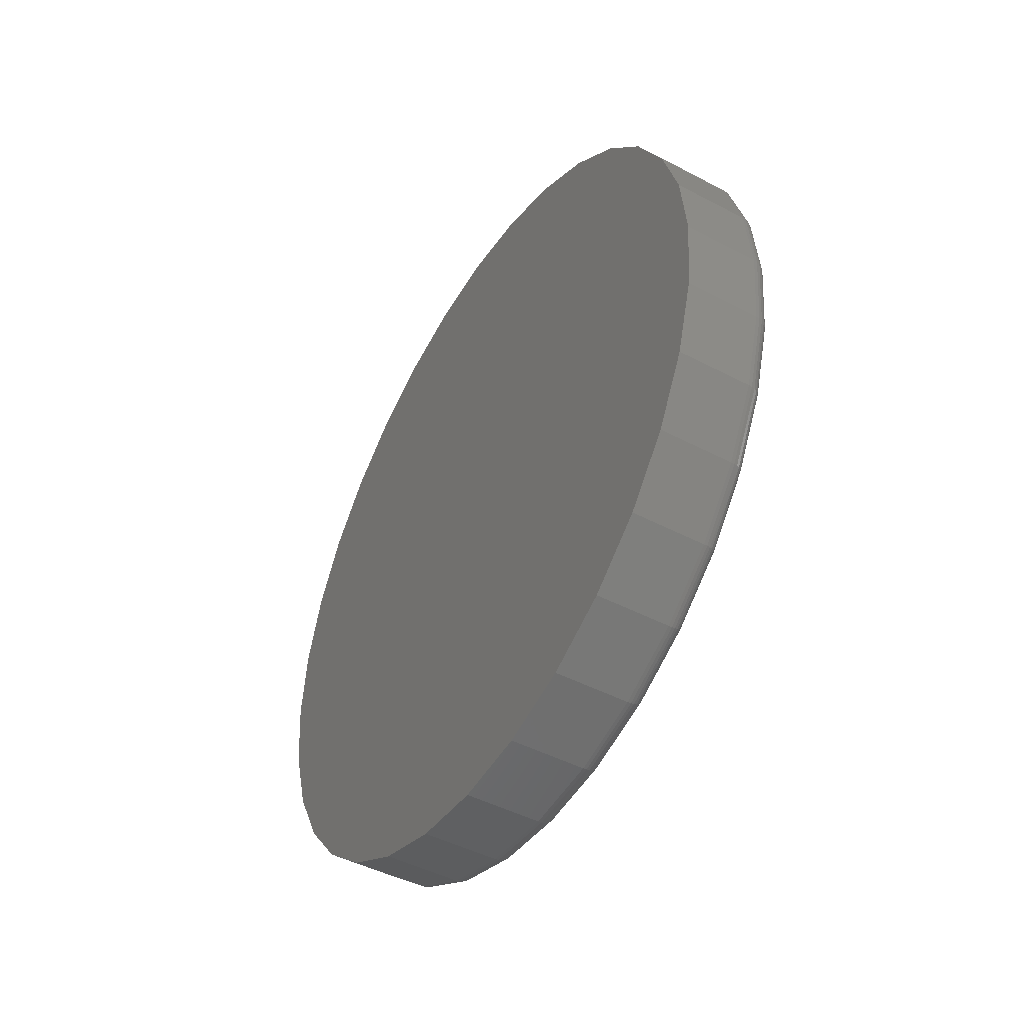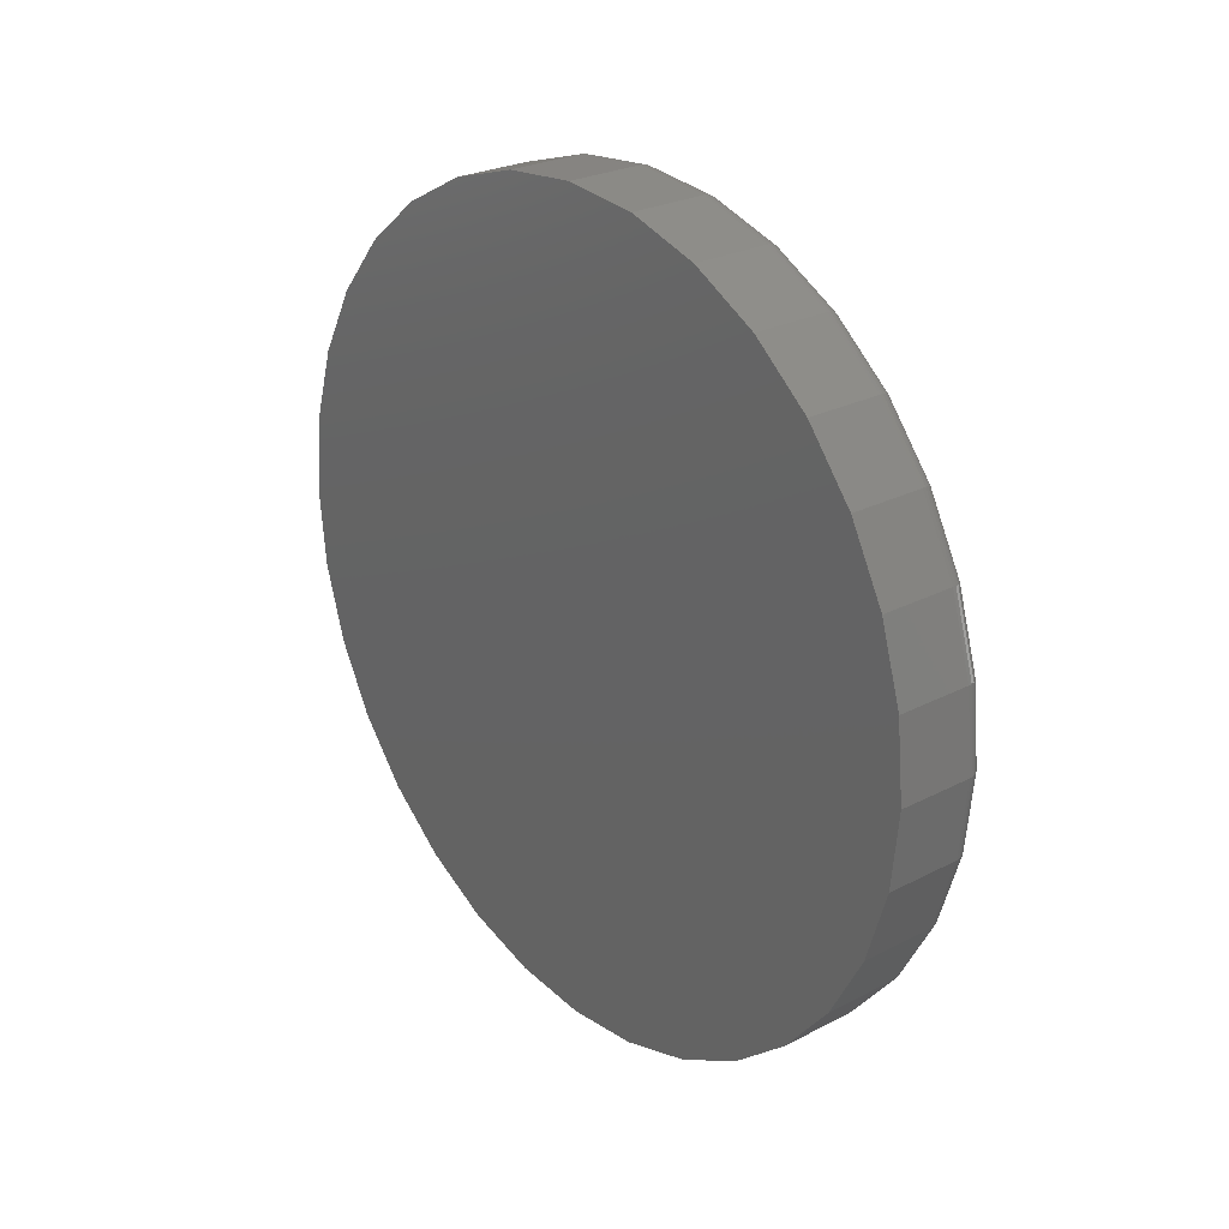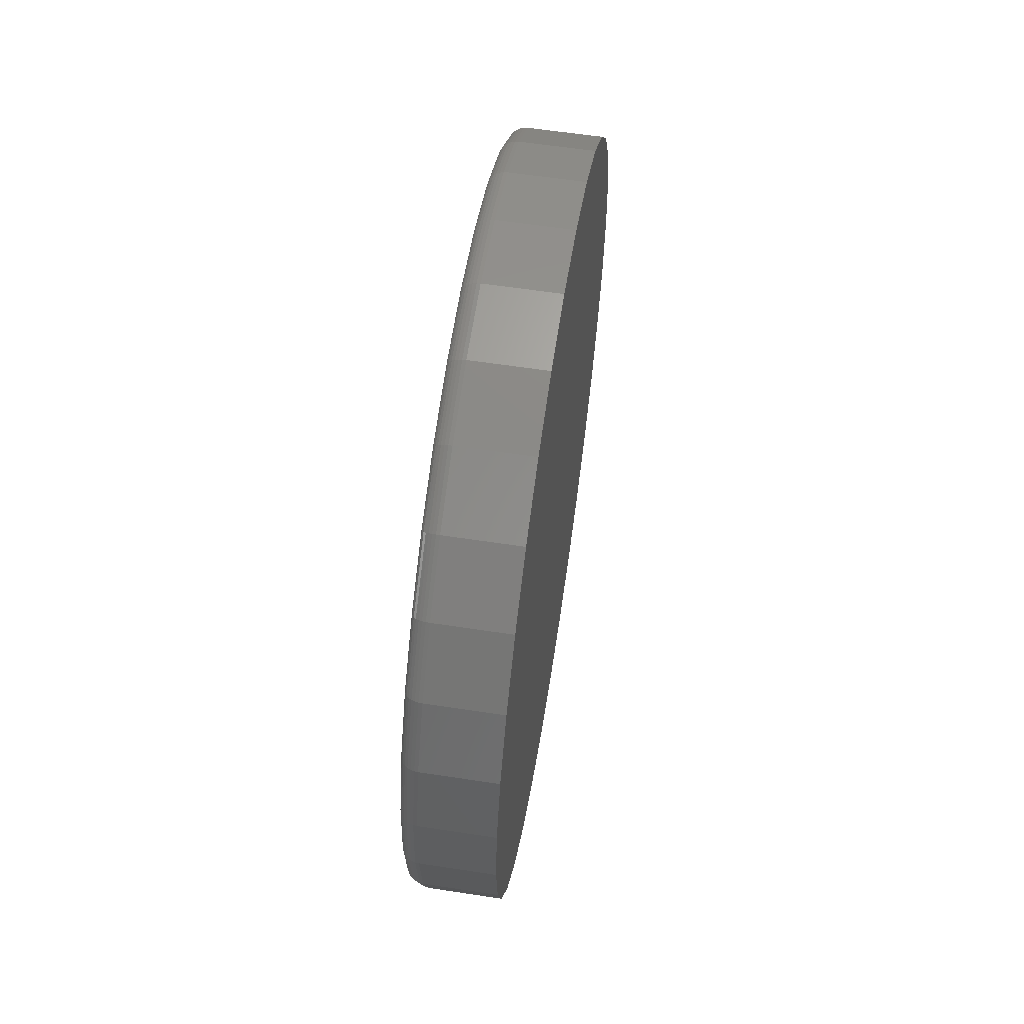
<metadata>
{"format":"stl","ext":"stl","renderer":"f3d","projection":"perspective","resolution":1024,"background":"white","views":[{"elev":-46.6,"azim":149.1,"up":"+Y"},{"elev":25.9,"azim":140.6,"up":"+Z"},{"elev":60.0,"azim":8.9,"up":"+Y"}]}
</metadata>
<code>
# stl→obj: 320 verts, 636 faces
v 0 0.007895 0.316
v 0 0.06953 0.3099
v 0 -0.05374 0.3099
v 0 0.007895 -0.316
v 0 -0.05374 -0.3099
v 0 0.06953 -0.3099
v 0 -0.113 -0.2919
v 0 0.1288 -0.2919
v 0 -0.1676 -0.2627
v 0 0.1834 -0.2627
v 0 -0.2155 -0.2234
v 0 0.2313 -0.2234
v 0 -0.2548 -0.1755
v 0 0.2706 -0.1755
v 0 -0.284 -0.1209
v 0 0.2998 -0.1209
v 0 -0.302 -0.06164
v 0 0.3178 -0.06164
v 0 -0.3081 -4.255e-18
v 0 0.3238 -1.59e-16
v 0 -0.302 0.06164
v 0 0.3178 0.06164
v 0 -0.284 0.1209
v 0 0.2998 0.1209
v 0 -0.2548 0.1755
v 0 0.2706 0.1755
v 0 -0.2155 0.2234
v 0 0.2313 0.2234
v 0 -0.1676 0.2627
v 0 0.1834 0.2627
v 0 -0.113 0.2919
v 0 0.1288 0.2919
v 0.01562 0.3395 -7.369e-16
v 0.07812 0.3395 -6.671e-17
v 0.01562 0.3331 -0.06469
v 0.07812 0.3331 -0.06469
v 0.01562 0.3142 -0.1269
v 0.07812 0.3142 -0.1269
v 0.01562 0.2836 -0.1842
v 0.07812 0.2836 -0.1842
v 0.01562 0.2424 -0.2345
v 0.07812 0.2424 -0.2345
v 0.01562 0.1921 -0.2757
v 0.07812 0.1921 -0.2757
v 0.01562 0.1348 -0.3063
v 0.07812 0.1348 -0.3063
v 0.01562 0.07258 -0.3252
v 0.07812 0.07258 -0.3252
v 0.01562 0.007895 -0.3316
v 0.07812 0.007895 -0.3316
v 0.01562 -0.05679 -0.3252
v 0.07812 -0.05679 -0.3252
v 0.01562 -0.119 -0.3063
v 0.07812 -0.119 -0.3063
v 0.01562 -0.1763 -0.2757
v 0.07812 -0.1763 -0.2757
v 0.01562 -0.2266 -0.2345
v 0.07812 -0.2266 -0.2345
v 0.01562 -0.2678 -0.1842
v 0.07812 -0.2678 -0.1842
v 0.01562 -0.2984 -0.1269
v 0.07812 -0.2984 -0.1269
v 0.01562 -0.3173 -0.06469
v 0.07812 -0.3173 -0.06469
v 0.01562 -0.3237 1.45e-17
v 0.07812 -0.3237 1.45e-17
v 0.01562 -0.3173 0.06469
v 0.07812 -0.3173 0.06469
v 0.01562 -0.2984 0.1269
v 0.07812 -0.2984 0.1269
v 0.01562 -0.2678 0.1842
v 0.07812 -0.2678 0.1842
v 0.01562 -0.2266 0.2345
v 0.07812 -0.2266 0.2345
v 0.01562 -0.1763 0.2757
v 0.07812 -0.1763 0.2757
v 0.01562 -0.119 0.3063
v 0.07812 -0.119 0.3063
v 0.01562 -0.05679 0.3252
v 0.07812 -0.05679 0.3252
v 0.01562 0.007895 0.3316
v 0.07812 0.007895 0.3316
v 0.01562 0.07258 0.3252
v 0.07812 0.07258 0.3252
v 0.01562 0.1348 0.3063
v 0.07812 0.1348 0.3063
v 0.01562 0.1921 0.2757
v 0.07812 0.1921 0.2757
v 0.01562 0.2424 0.2345
v 0.07812 0.2424 0.2345
v 0.01562 0.2836 0.1842
v 0.07812 0.2836 0.1842
v 0.01562 0.3142 0.1269
v 0.07812 0.3142 0.1269
v 0.01562 0.3331 0.06469
v 0.07812 0.3331 0.06469
v 0.01258 -0.3234 2.776e-17
v 0.01258 -0.317 0.06463
v 0.009646 -0.3225 2.776e-17
v 0.009646 -0.3161 0.06446
v 0.006944 -0.3211 2.776e-17
v 0.006944 -0.3147 0.06417
v 0.004576 -0.3191 2.776e-17
v 0.004576 -0.3128 0.0638
v 0.002633 -0.3167 2.776e-17
v 0.002633 -0.3105 0.06333
v 0.001189 -0.314 2.776e-17
v 0.001189 -0.3079 0.06281
v 0.0003002 -0.3111 0
v 0.0003002 -0.305 0.06223
v 0.01258 0.3328 0.06463
v 0.01258 0.3392 -8.327e-17
v 0.009646 0.3319 0.06446
v 0.009646 0.3383 -8.327e-17
v 0.006944 0.3305 0.06417
v 0.006944 0.3368 -8.327e-17
v 0.004576 0.3286 0.0638
v 0.004576 0.3349 -5.551e-17
v 0.002633 0.3263 0.06333
v 0.002633 0.3325 -8.327e-17
v 0.001189 0.3236 0.06281
v 0.001189 0.3298 -8.327e-17
v 0.0003002 0.3208 0.06223
v 0.0003002 0.3269 -8.327e-17
v 0.01258 0.314 0.1268
v 0.009646 0.3131 0.1264
v 0.006944 0.3118 0.1259
v 0.004576 0.31 0.1251
v 0.002633 0.3078 0.1242
v 0.001189 0.3053 0.1232
v 0.0003002 0.3026 0.1221
v 0.01258 0.2833 0.184
v 0.009646 0.2826 0.1836
v 0.006944 0.2814 0.1828
v 0.004576 0.2798 0.1817
v 0.002633 0.2778 0.1804
v 0.001189 0.2756 0.1789
v 0.0003002 0.2731 0.1772
v 0.01258 0.2421 0.2342
v 0.009646 0.2415 0.2336
v 0.006944 0.2405 0.2326
v 0.004576 0.2391 0.2312
v 0.002633 0.2374 0.2296
v 0.001189 0.2355 0.2276
v 0.0003002 0.2335 0.2256
v 0.01258 0.1919 0.2754
v 0.009646 0.1914 0.2747
v 0.006944 0.1906 0.2735
v 0.004576 0.1896 0.2719
v 0.002633 0.1883 0.2699
v 0.001189 0.1868 0.2677
v 0.0003002 0.1851 0.2652
v 0.01258 0.1347 0.3061
v 0.009646 0.1343 0.3052
v 0.006944 0.1338 0.3039
v 0.004576 0.133 0.3021
v 0.002633 0.1321 0.2999
v 0.001189 0.1311 0.2974
v 0.0003002 0.13 0.2947
v 0.01258 0.07252 0.3249
v 0.009646 0.07235 0.324
v 0.006944 0.07207 0.3226
v 0.004576 0.07169 0.3207
v 0.002633 0.07123 0.3184
v 0.001189 0.0707 0.3157
v 0.0003002 0.07013 0.3129
v 0.01258 0.007895 0.3313
v 0.009646 0.007895 0.3304
v 0.006944 0.007895 0.3289
v 0.004576 0.007895 0.327
v 0.002633 0.007895 0.3246
v 0.001189 0.007895 0.3219
v 0.0003002 0.007895 0.319
v 0.01258 -0.05673 0.3249
v 0.009646 -0.05656 0.324
v 0.006944 -0.05628 0.3226
v 0.004576 -0.0559 0.3207
v 0.002633 -0.05544 0.3184
v 0.001189 -0.05491 0.3157
v 0.0003002 -0.05434 0.3129
v 0.01258 -0.1189 0.3061
v 0.009646 -0.1185 0.3052
v 0.006944 -0.118 0.3039
v 0.004576 -0.1172 0.3021
v 0.002633 -0.1163 0.2999
v 0.001189 -0.1153 0.2974
v 0.0003002 -0.1142 0.2947
v 0.01258 -0.1762 0.2754
v 0.009646 -0.1757 0.2747
v 0.006944 -0.1749 0.2735
v 0.004576 -0.1738 0.2719
v 0.002633 -0.1725 0.2699
v 0.001189 -0.171 0.2677
v 0.0003002 -0.1693 0.2652
v 0.01258 -0.2264 0.2342
v 0.009646 -0.2257 0.2336
v 0.006944 -0.2247 0.2326
v 0.004576 -0.2233 0.2312
v 0.002633 -0.2217 0.2296
v 0.001189 -0.2197 0.2276
v 0.0003002 -0.2177 0.2256
v 0.01258 -0.2676 0.184
v 0.009646 -0.2668 0.1836
v 0.006944 -0.2656 0.1828
v 0.004576 -0.264 0.1817
v 0.002633 -0.262 0.1804
v 0.001189 -0.2598 0.1789
v 0.0003002 -0.2573 0.1772
v 0.01258 -0.2982 0.1268
v 0.009646 -0.2973 0.1264
v 0.006944 -0.296 0.1259
v 0.004576 -0.2942 0.1251
v 0.002633 -0.292 0.1242
v 0.001189 -0.2895 0.1232
v 0.0003002 -0.2868 0.1221
v 0.01258 0.3328 -0.06463
v 0.009646 0.3319 -0.06446
v 0.006944 0.3305 -0.06417
v 0.004576 0.3286 -0.0638
v 0.002633 0.3263 -0.06333
v 0.001189 0.3236 -0.06281
v 0.0003002 0.3208 -0.06223
v 0.01258 -0.317 -0.06463
v 0.009646 -0.3161 -0.06446
v 0.006944 -0.3147 -0.06417
v 0.004576 -0.3128 -0.0638
v 0.002633 -0.3105 -0.06333
v 0.001189 -0.3079 -0.06281
v 0.0003002 -0.305 -0.06223
v 0.01258 -0.2982 -0.1268
v 0.009646 -0.2973 -0.1264
v 0.006944 -0.296 -0.1259
v 0.004576 -0.2942 -0.1251
v 0.002633 -0.292 -0.1242
v 0.001189 -0.2895 -0.1232
v 0.0003002 -0.2868 -0.1221
v 0.01258 -0.2676 -0.184
v 0.009646 -0.2668 -0.1836
v 0.006944 -0.2656 -0.1828
v 0.004576 -0.264 -0.1817
v 0.002633 -0.262 -0.1804
v 0.001189 -0.2598 -0.1789
v 0.0003002 -0.2573 -0.1772
v 0.01258 -0.2264 -0.2342
v 0.009646 -0.2257 -0.2336
v 0.006944 -0.2247 -0.2326
v 0.004576 -0.2233 -0.2312
v 0.002633 -0.2217 -0.2296
v 0.001189 -0.2197 -0.2276
v 0.0003002 -0.2177 -0.2256
v 0.01258 -0.1762 -0.2754
v 0.009646 -0.1757 -0.2747
v 0.006944 -0.1749 -0.2735
v 0.004576 -0.1738 -0.2719
v 0.002633 -0.1725 -0.2699
v 0.001189 -0.171 -0.2677
v 0.0003002 -0.1693 -0.2652
v 0.01258 -0.1189 -0.3061
v 0.009646 -0.1185 -0.3052
v 0.006944 -0.118 -0.3039
v 0.004576 -0.1172 -0.3021
v 0.002633 -0.1163 -0.2999
v 0.001189 -0.1153 -0.2974
v 0.0003002 -0.1142 -0.2947
v 0.01258 -0.05673 -0.3249
v 0.009646 -0.05656 -0.324
v 0.006944 -0.05628 -0.3226
v 0.004576 -0.0559 -0.3207
v 0.002633 -0.05544 -0.3184
v 0.001189 -0.05491 -0.3157
v 0.0003002 -0.05434 -0.3129
v 0.01258 0.007895 -0.3313
v 0.009646 0.007895 -0.3304
v 0.006944 0.007895 -0.3289
v 0.004576 0.007895 -0.327
v 0.002633 0.007895 -0.3246
v 0.001189 0.007895 -0.3219
v 0.0003002 0.007895 -0.319
v 0.01258 0.07252 -0.3249
v 0.009646 0.07235 -0.324
v 0.006944 0.07207 -0.3226
v 0.004576 0.07169 -0.3207
v 0.002633 0.07123 -0.3184
v 0.001189 0.0707 -0.3157
v 0.0003002 0.07013 -0.3129
v 0.01258 0.1347 -0.3061
v 0.009646 0.1343 -0.3052
v 0.006944 0.1338 -0.3039
v 0.004576 0.133 -0.3021
v 0.002633 0.1321 -0.2999
v 0.001189 0.1311 -0.2974
v 0.0003002 0.13 -0.2947
v 0.01258 0.1919 -0.2754
v 0.009646 0.1914 -0.2747
v 0.006944 0.1906 -0.2735
v 0.004576 0.1896 -0.2719
v 0.002633 0.1883 -0.2699
v 0.001189 0.1868 -0.2677
v 0.0003002 0.1851 -0.2652
v 0.01258 0.2421 -0.2342
v 0.009646 0.2415 -0.2336
v 0.006944 0.2405 -0.2326
v 0.004576 0.2391 -0.2312
v 0.002633 0.2374 -0.2296
v 0.001189 0.2355 -0.2276
v 0.0003002 0.2335 -0.2256
v 0.01258 0.2833 -0.184
v 0.009646 0.2826 -0.1836
v 0.006944 0.2814 -0.1828
v 0.004576 0.2798 -0.1817
v 0.002633 0.2778 -0.1804
v 0.001189 0.2756 -0.1789
v 0.0003002 0.2731 -0.1772
v 0.01258 0.314 -0.1268
v 0.009646 0.3131 -0.1264
v 0.006944 0.3118 -0.1259
v 0.004576 0.31 -0.1251
v 0.002633 0.3078 -0.1242
v 0.001189 0.3053 -0.1232
v 0.0003002 0.3026 -0.1221
f 1 2 3
f 4 5 6
f 6 5 7
f 6 7 8
f 8 7 9
f 8 9 10
f 10 9 11
f 10 11 12
f 12 11 13
f 12 13 14
f 14 13 15
f 14 15 16
f 16 15 17
f 16 17 18
f 18 17 19
f 18 19 20
f 20 19 21
f 20 21 22
f 22 21 23
f 22 23 24
f 24 23 25
f 24 25 26
f 26 25 27
f 26 27 28
f 28 27 29
f 28 29 30
f 30 29 31
f 30 31 32
f 32 31 3
f 32 3 2
f 33 34 35
f 35 34 36
f 35 36 37
f 37 36 38
f 37 38 39
f 39 38 40
f 39 40 41
f 41 40 42
f 41 42 43
f 43 42 44
f 43 44 45
f 45 44 46
f 45 46 47
f 47 46 48
f 47 48 49
f 49 48 50
f 49 50 51
f 51 50 52
f 51 52 53
f 53 52 54
f 53 54 55
f 55 54 56
f 55 56 57
f 57 56 58
f 57 58 59
f 59 58 60
f 59 60 61
f 61 60 62
f 61 62 63
f 63 62 64
f 63 64 65
f 65 64 66
f 65 66 67
f 67 66 68
f 67 68 69
f 69 68 70
f 69 70 71
f 71 70 72
f 71 72 73
f 73 72 74
f 73 74 75
f 75 74 76
f 75 76 77
f 77 76 78
f 77 78 79
f 79 78 80
f 79 80 81
f 81 80 82
f 81 82 83
f 83 82 84
f 83 84 85
f 85 84 86
f 85 86 87
f 87 86 88
f 87 88 89
f 89 88 90
f 89 90 91
f 91 90 92
f 91 92 93
f 93 92 94
f 93 94 95
f 95 94 96
f 95 96 33
f 33 96 34
f 65 67 97
f 97 67 98
f 97 98 99
f 99 98 100
f 99 100 101
f 101 100 102
f 101 102 103
f 103 102 104
f 103 104 105
f 105 104 106
f 105 106 107
f 107 106 108
f 107 108 109
f 109 108 110
f 109 110 19
f 19 110 21
f 95 33 111
f 111 33 112
f 111 112 113
f 113 112 114
f 113 114 115
f 115 114 116
f 115 116 117
f 117 116 118
f 117 118 119
f 119 118 120
f 119 120 121
f 121 120 122
f 121 122 123
f 123 122 124
f 123 124 22
f 22 124 20
f 93 95 125
f 125 95 111
f 125 111 126
f 126 111 113
f 126 113 127
f 127 113 115
f 127 115 128
f 128 115 117
f 128 117 129
f 129 117 119
f 129 119 130
f 130 119 121
f 130 121 131
f 131 121 123
f 131 123 24
f 24 123 22
f 91 93 132
f 132 93 125
f 132 125 133
f 133 125 126
f 133 126 134
f 134 126 127
f 134 127 135
f 135 127 128
f 135 128 136
f 136 128 129
f 136 129 137
f 137 129 130
f 137 130 138
f 138 130 131
f 138 131 26
f 26 131 24
f 89 91 139
f 139 91 132
f 139 132 140
f 140 132 133
f 140 133 141
f 141 133 134
f 141 134 142
f 142 134 135
f 142 135 143
f 143 135 136
f 143 136 144
f 144 136 137
f 144 137 145
f 145 137 138
f 145 138 28
f 28 138 26
f 87 89 146
f 146 89 139
f 146 139 147
f 147 139 140
f 147 140 148
f 148 140 141
f 148 141 149
f 149 141 142
f 149 142 150
f 150 142 143
f 150 143 151
f 151 143 144
f 151 144 152
f 152 144 145
f 152 145 30
f 30 145 28
f 85 87 153
f 153 87 146
f 153 146 154
f 154 146 147
f 154 147 155
f 155 147 148
f 155 148 156
f 156 148 149
f 156 149 157
f 157 149 150
f 157 150 158
f 158 150 151
f 158 151 159
f 159 151 152
f 159 152 32
f 32 152 30
f 83 85 160
f 160 85 153
f 160 153 161
f 161 153 154
f 161 154 162
f 162 154 155
f 162 155 163
f 163 155 156
f 163 156 164
f 164 156 157
f 164 157 165
f 165 157 158
f 165 158 166
f 166 158 159
f 166 159 2
f 2 159 32
f 81 83 167
f 167 83 160
f 167 160 168
f 168 160 161
f 168 161 169
f 169 161 162
f 169 162 170
f 170 162 163
f 170 163 171
f 171 163 164
f 171 164 172
f 172 164 165
f 172 165 173
f 173 165 166
f 173 166 1
f 1 166 2
f 79 81 174
f 174 81 167
f 174 167 175
f 175 167 168
f 175 168 176
f 176 168 169
f 176 169 177
f 177 169 170
f 177 170 178
f 178 170 171
f 178 171 179
f 179 171 172
f 179 172 180
f 180 172 173
f 180 173 3
f 3 173 1
f 77 79 181
f 181 79 174
f 181 174 182
f 182 174 175
f 182 175 183
f 183 175 176
f 183 176 184
f 184 176 177
f 184 177 185
f 185 177 178
f 185 178 186
f 186 178 179
f 186 179 187
f 187 179 180
f 187 180 31
f 31 180 3
f 75 77 188
f 188 77 181
f 188 181 189
f 189 181 182
f 189 182 190
f 190 182 183
f 190 183 191
f 191 183 184
f 191 184 192
f 192 184 185
f 192 185 193
f 193 185 186
f 193 186 194
f 194 186 187
f 194 187 29
f 29 187 31
f 73 75 195
f 195 75 188
f 195 188 196
f 196 188 189
f 196 189 197
f 197 189 190
f 197 190 198
f 198 190 191
f 198 191 199
f 199 191 192
f 199 192 200
f 200 192 193
f 200 193 201
f 201 193 194
f 201 194 27
f 27 194 29
f 71 73 202
f 202 73 195
f 202 195 203
f 203 195 196
f 203 196 204
f 204 196 197
f 204 197 205
f 205 197 198
f 205 198 206
f 206 198 199
f 206 199 207
f 207 199 200
f 207 200 208
f 208 200 201
f 208 201 25
f 25 201 27
f 69 71 209
f 209 71 202
f 209 202 210
f 210 202 203
f 210 203 211
f 211 203 204
f 211 204 212
f 212 204 205
f 212 205 213
f 213 205 206
f 213 206 214
f 214 206 207
f 214 207 215
f 215 207 208
f 215 208 23
f 23 208 25
f 67 69 98
f 98 69 209
f 98 209 100
f 100 209 210
f 100 210 102
f 102 210 211
f 102 211 104
f 104 211 212
f 104 212 106
f 106 212 213
f 106 213 108
f 108 213 214
f 108 214 110
f 110 214 215
f 110 215 21
f 21 215 23
f 33 35 112
f 112 35 216
f 112 216 114
f 114 216 217
f 114 217 116
f 116 217 218
f 116 218 118
f 118 218 219
f 118 219 120
f 120 219 220
f 120 220 122
f 122 220 221
f 122 221 124
f 124 221 222
f 124 222 20
f 20 222 18
f 63 65 223
f 223 65 97
f 223 97 224
f 224 97 99
f 224 99 225
f 225 99 101
f 225 101 226
f 226 101 103
f 226 103 227
f 227 103 105
f 227 105 228
f 228 105 107
f 228 107 229
f 229 107 109
f 229 109 17
f 17 109 19
f 61 63 230
f 230 63 223
f 230 223 231
f 231 223 224
f 231 224 232
f 232 224 225
f 232 225 233
f 233 225 226
f 233 226 234
f 234 226 227
f 234 227 235
f 235 227 228
f 235 228 236
f 236 228 229
f 236 229 15
f 15 229 17
f 59 61 237
f 237 61 230
f 237 230 238
f 238 230 231
f 238 231 239
f 239 231 232
f 239 232 240
f 240 232 233
f 240 233 241
f 241 233 234
f 241 234 242
f 242 234 235
f 242 235 243
f 243 235 236
f 243 236 13
f 13 236 15
f 57 59 244
f 244 59 237
f 244 237 245
f 245 237 238
f 245 238 246
f 246 238 239
f 246 239 247
f 247 239 240
f 247 240 248
f 248 240 241
f 248 241 249
f 249 241 242
f 249 242 250
f 250 242 243
f 250 243 11
f 11 243 13
f 55 57 251
f 251 57 244
f 251 244 252
f 252 244 245
f 252 245 253
f 253 245 246
f 253 246 254
f 254 246 247
f 254 247 255
f 255 247 248
f 255 248 256
f 256 248 249
f 256 249 257
f 257 249 250
f 257 250 9
f 9 250 11
f 53 55 258
f 258 55 251
f 258 251 259
f 259 251 252
f 259 252 260
f 260 252 253
f 260 253 261
f 261 253 254
f 261 254 262
f 262 254 255
f 262 255 263
f 263 255 256
f 263 256 264
f 264 256 257
f 264 257 7
f 7 257 9
f 51 53 265
f 265 53 258
f 265 258 266
f 266 258 259
f 266 259 267
f 267 259 260
f 267 260 268
f 268 260 261
f 268 261 269
f 269 261 262
f 269 262 270
f 270 262 263
f 270 263 271
f 271 263 264
f 271 264 5
f 5 264 7
f 49 51 272
f 272 51 265
f 272 265 273
f 273 265 266
f 273 266 274
f 274 266 267
f 274 267 275
f 275 267 268
f 275 268 276
f 276 268 269
f 276 269 277
f 277 269 270
f 277 270 278
f 278 270 271
f 278 271 4
f 4 271 5
f 47 49 279
f 279 49 272
f 279 272 280
f 280 272 273
f 280 273 281
f 281 273 274
f 281 274 282
f 282 274 275
f 282 275 283
f 283 275 276
f 283 276 284
f 284 276 277
f 284 277 285
f 285 277 278
f 285 278 6
f 6 278 4
f 45 47 286
f 286 47 279
f 286 279 287
f 287 279 280
f 287 280 288
f 288 280 281
f 288 281 289
f 289 281 282
f 289 282 290
f 290 282 283
f 290 283 291
f 291 283 284
f 291 284 292
f 292 284 285
f 292 285 8
f 8 285 6
f 43 45 293
f 293 45 286
f 293 286 294
f 294 286 287
f 294 287 295
f 295 287 288
f 295 288 296
f 296 288 289
f 296 289 297
f 297 289 290
f 297 290 298
f 298 290 291
f 298 291 299
f 299 291 292
f 299 292 10
f 10 292 8
f 41 43 300
f 300 43 293
f 300 293 301
f 301 293 294
f 301 294 302
f 302 294 295
f 302 295 303
f 303 295 296
f 303 296 304
f 304 296 297
f 304 297 305
f 305 297 298
f 305 298 306
f 306 298 299
f 306 299 12
f 12 299 10
f 39 41 307
f 307 41 300
f 307 300 308
f 308 300 301
f 308 301 309
f 309 301 302
f 309 302 310
f 310 302 303
f 310 303 311
f 311 303 304
f 311 304 312
f 312 304 305
f 312 305 313
f 313 305 306
f 313 306 14
f 14 306 12
f 37 39 314
f 314 39 307
f 314 307 315
f 315 307 308
f 315 308 316
f 316 308 309
f 316 309 317
f 317 309 310
f 317 310 318
f 318 310 311
f 318 311 319
f 319 311 312
f 319 312 320
f 320 312 313
f 320 313 16
f 16 313 14
f 35 37 216
f 216 37 314
f 216 314 217
f 217 314 315
f 217 315 218
f 218 315 316
f 218 316 219
f 219 316 317
f 219 317 220
f 220 317 318
f 220 318 221
f 221 318 319
f 221 319 222
f 222 319 320
f 222 320 18
f 18 320 16
f 80 84 82
f 84 80 86
f 86 80 78
f 86 78 88
f 88 78 76
f 88 76 90
f 90 76 74
f 90 74 92
f 92 74 72
f 92 72 94
f 94 72 70
f 94 70 96
f 96 70 68
f 96 68 34
f 34 68 66
f 34 66 36
f 36 66 64
f 36 64 38
f 38 64 62
f 38 62 40
f 40 62 60
f 40 60 42
f 42 60 58
f 42 58 44
f 44 58 56
f 44 56 46
f 46 56 54
f 46 54 48
f 48 54 52
f 48 52 50

</code>
